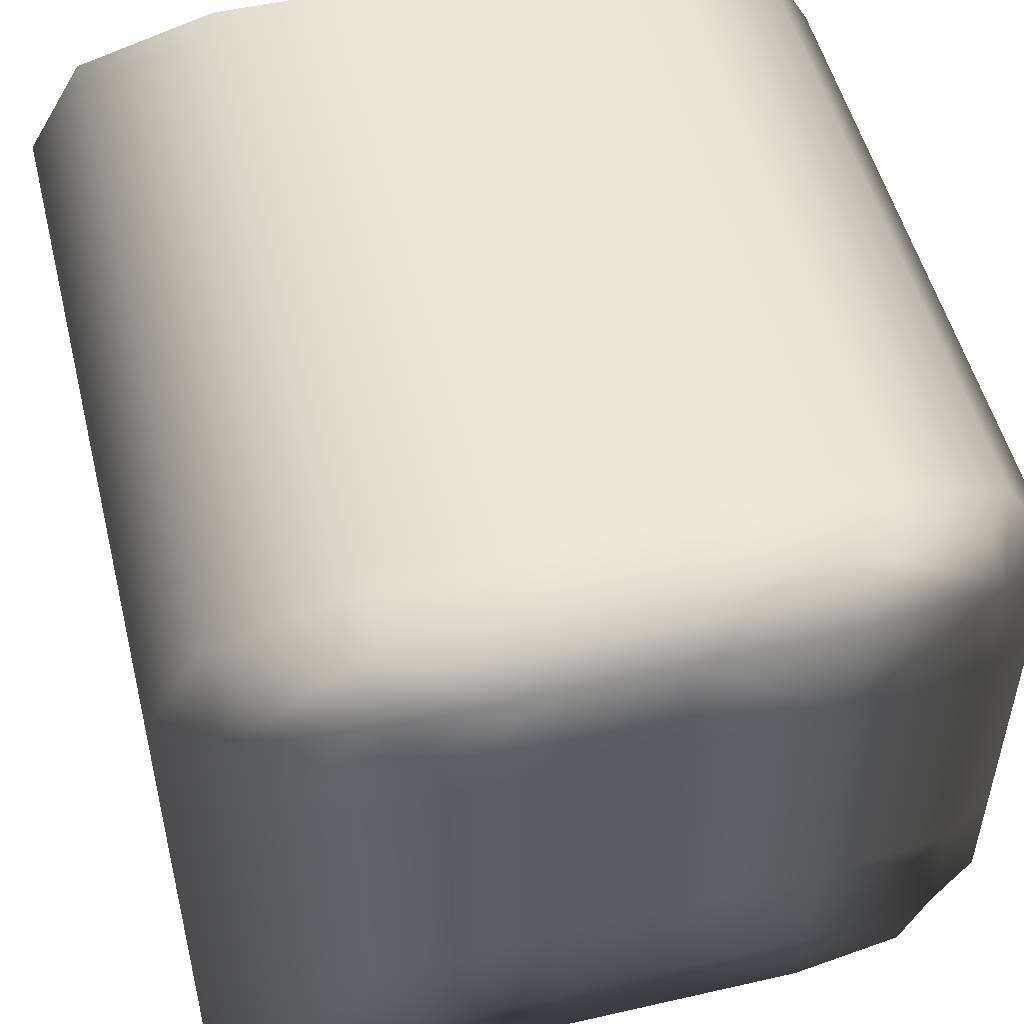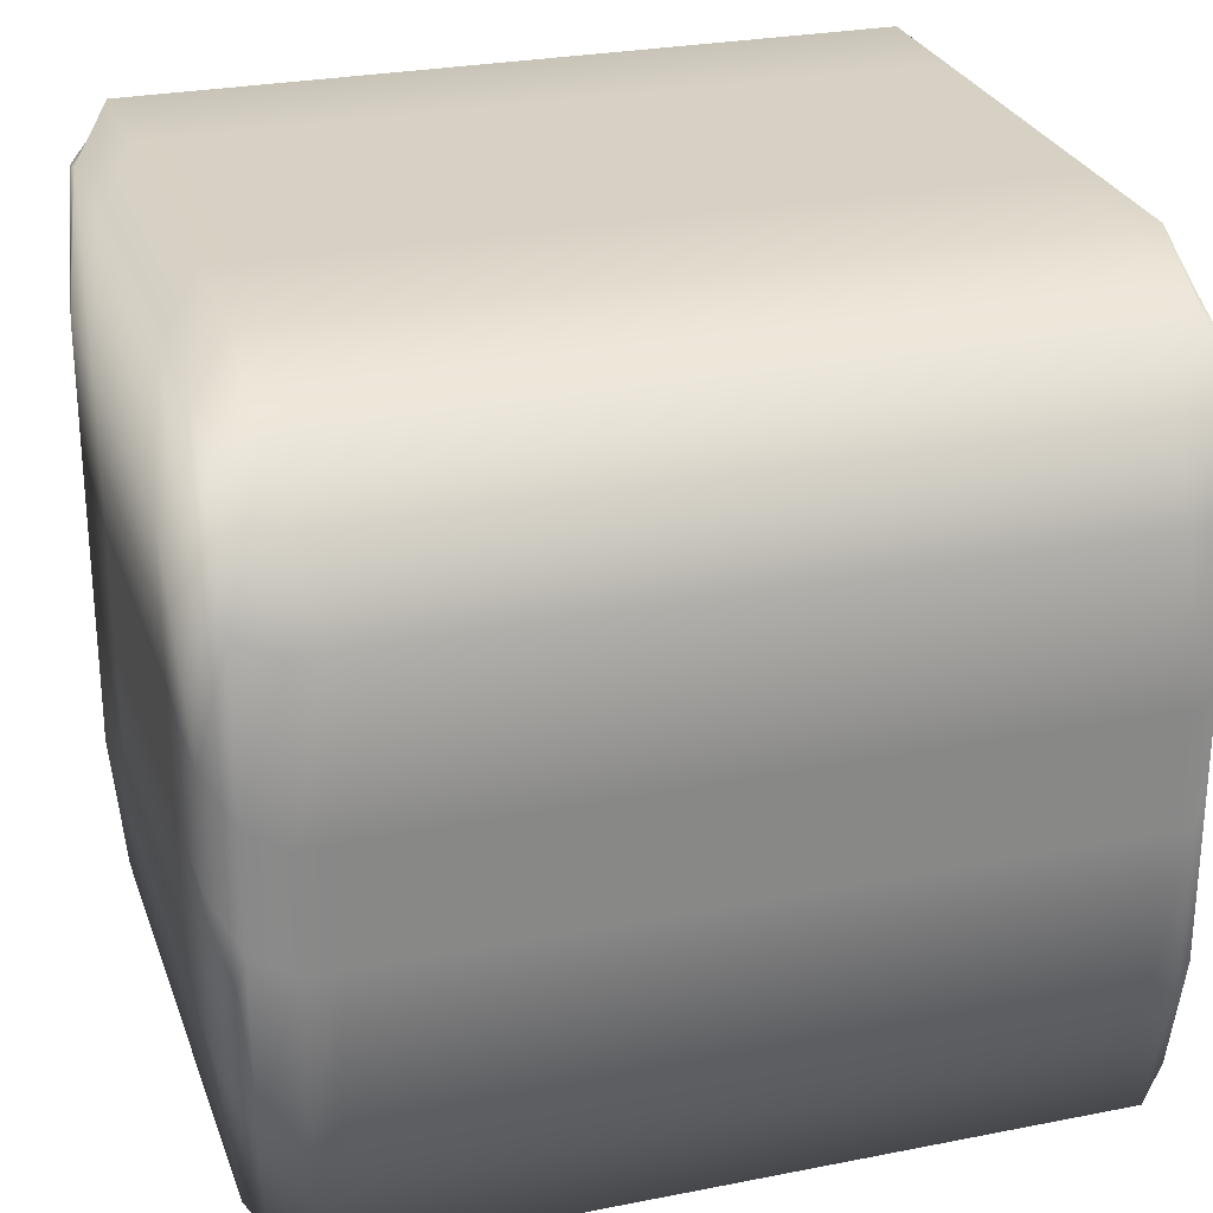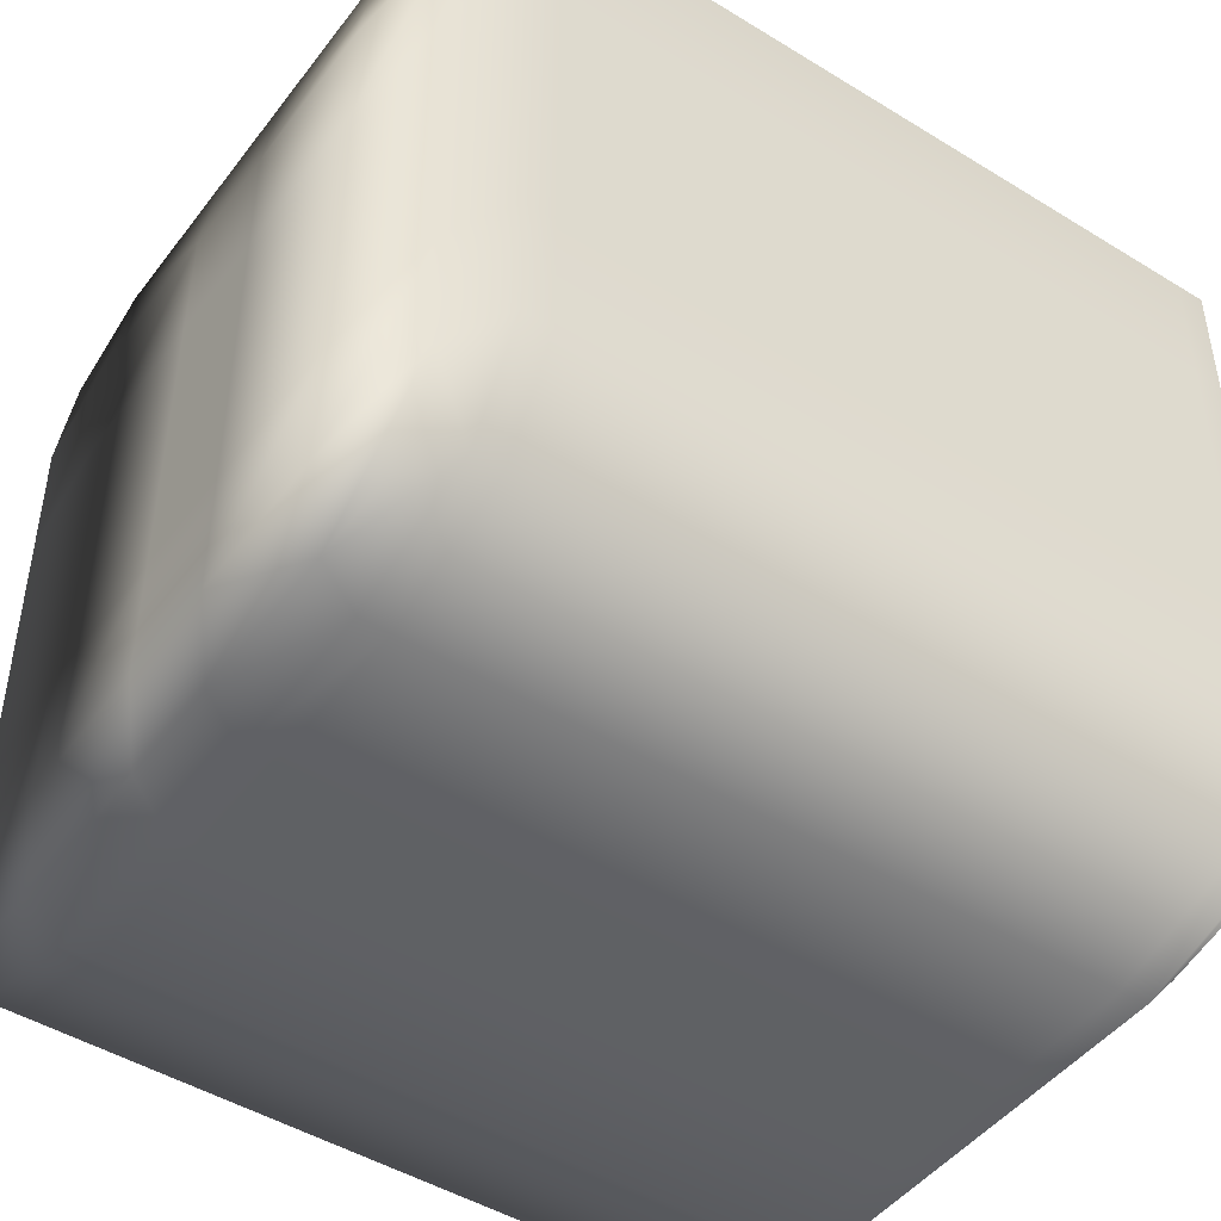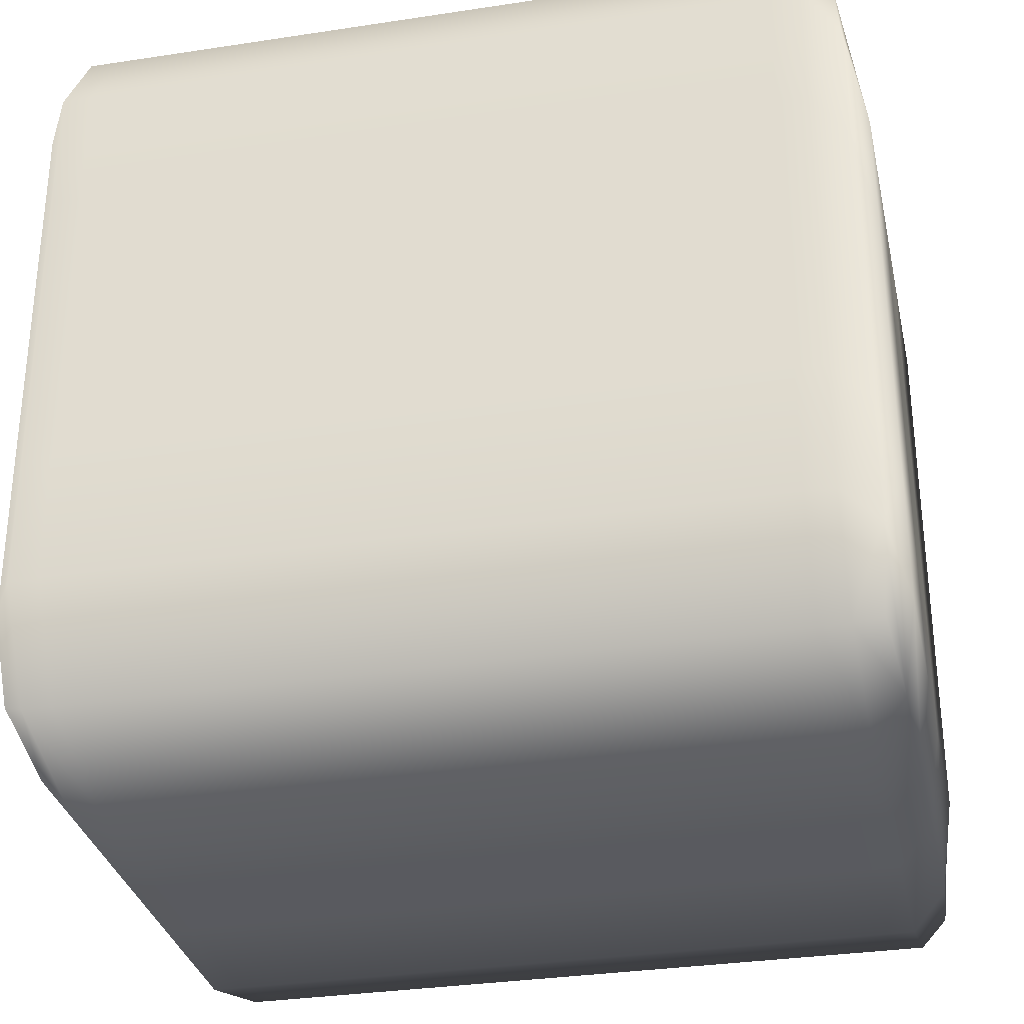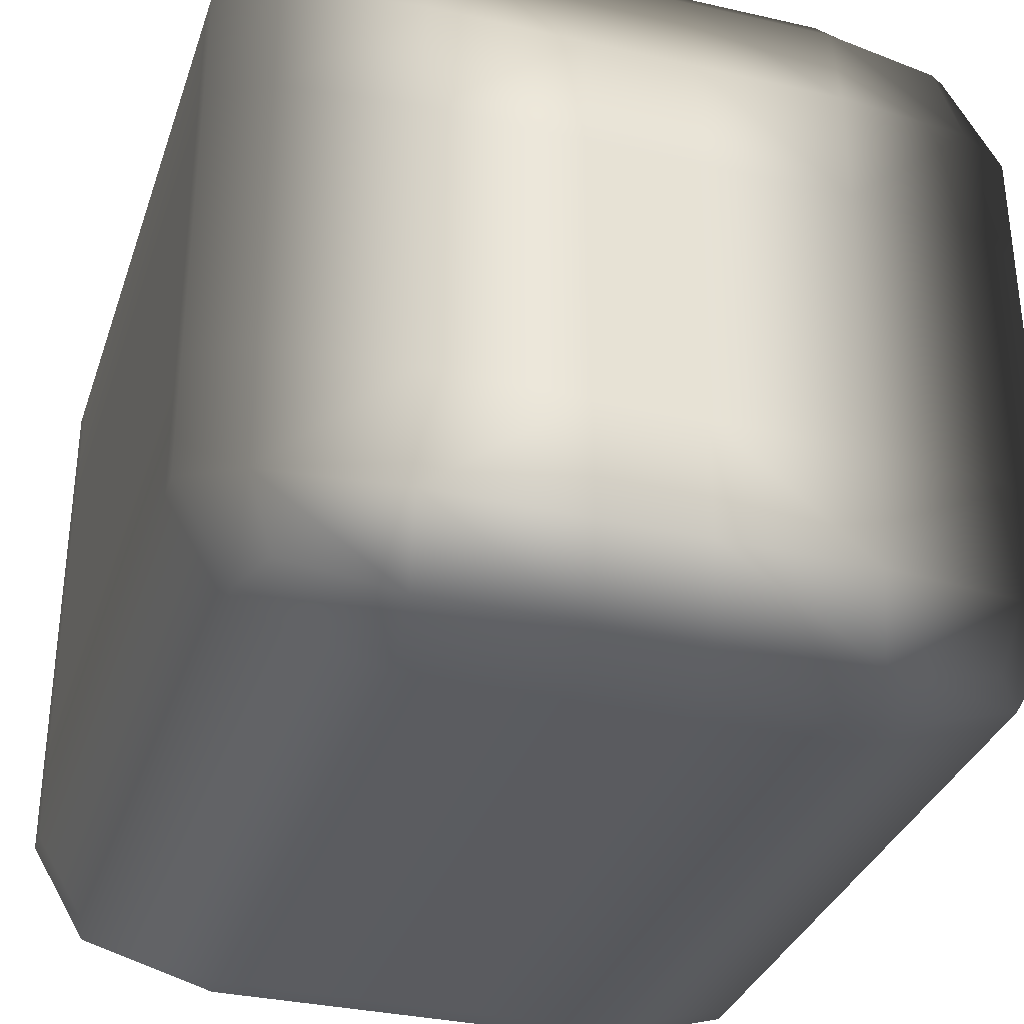
<metadata>
{"format":"obj","ext":"obj","renderer":"f3d","projection":"perspective","resolution":1024,"background":"white","views":[{"elev":51.7,"azim":-103.9,"up":"+Y"},{"elev":27.0,"azim":-17.2,"up":"+Z"},{"elev":-46.5,"azim":-35.1,"up":"+Y"},{"elev":-31.9,"azim":12.2,"up":"+Y"},{"elev":-33.3,"azim":72.6,"up":"+Y"}]}
</metadata>
<code>
v -0.4834 -0.3338 0.4296
v -0.4761 -0.4297 0.3984
v -0.4834 -0.4513 0.2597
v -0.5 -0.3338 0.2597
v -0.4834 -0.1814 0.4296
v -0.5 -0.3338 0.06624
v -0.4834 -0.4513 0.06624
v -0.5 -0.1814 0.2597
v -0.4834 0.1814 0.4296
v -0.5 -0.3338 -0.06616
v -0.4834 -0.4513 -0.06616
v -0.5 -0.1814 0.06624
v -0.5 0.1814 0.2597
v -0.4834 0.3339 0.4296
v -0.5 -0.3338 -0.2596
v -0.4834 -0.4513 -0.2596
v -0.5 -0.1814 -0.06616
v -0.4834 -0.3338 -0.4296
v -0.4761 -0.4297 -0.3983
v -0.5 -0.1814 -0.2596
v -0.4834 -0.1814 -0.4296
v -0.5 0.1814 0.06624
v -0.5 0.1814 -0.2596
v -0.4834 0.1814 -0.4296
v -0.5 0.1814 -0.06616
v -0.5 0.3339 -0.2596
v -0.4834 0.3339 -0.4296
v -0.5 0.3339 -0.06616
v -0.4834 0.4513 -0.2596
v -0.4761 0.4297 -0.3983
v -0.4834 0.4513 -0.06616
v -0.5 0.3339 0.06624
v -0.4834 0.4513 0.06624
v -0.5 0.3339 0.2597
v -0.4834 0.4513 0.2597
v -0.4761 0.4297 0.3984
v -0.4834 -0.4513 0.2597
v -0.4761 -0.4297 0.3984
v -0.4434 -0.4513 0.4296
v -0.4434 -0.5 0.2597
v -0.4834 -0.4513 0.06624
v -0.4434 -0.4513 0.4296
v -0.4088 -0.5 0.2597
v -0.4434 -0.5 0.2597
v -0.4088 -0.4513 0.4296
v -0.4434 -0.5 0.06624
v -0.4434 -0.5 0.06624
v -0.4834 -0.4513 -0.06616
v -0.4434 -0.5 -0.06616
v -0.4834 -0.4513 -0.2596
v 0.4088 -0.5 0.2597
v 0.4088 -0.4513 0.4296
v -0.4088 -0.5 0.06624
v -0.4434 -0.5 -0.06616
v 0.4088 -0.5 0.06624
v 0.4434 -0.5 0.2597
v 0.4434 -0.4513 0.4296
v -0.4088 -0.5 -0.06616
v -0.4434 -0.5 -0.2596
v -0.4434 -0.5 -0.2596
v 0.4434 -0.5 0.06624
v 0.4434 -0.4513 0.4296
v 0.4834 -0.4513 0.2597
v 0.4434 -0.5 0.2597
v 0.4434 -0.5 0.06624
v 0.4761 -0.4297 0.3984
v 0.4834 -0.4513 0.06624
v -0.4434 -0.4513 -0.4296
v -0.4761 -0.4297 -0.3983
v -0.4088 -0.4513 -0.4296
v -0.4434 -0.4513 -0.4296
v -0.4088 -0.5 -0.2596
v 0.4088 -0.4513 -0.4296
v 0.4088 -0.5 -0.06617
v 0.4434 -0.5 -0.06617
v 0.4434 -0.5 -0.06617
v 0.4834 -0.4513 -0.06617
v 0.4088 -0.5 -0.2596
v 0.4434 -0.4513 -0.4296
v 0.4434 -0.5 -0.2596
v 0.4434 -0.5 -0.2596
v 0.4834 -0.4513 -0.2596
v 0.4434 -0.4513 -0.4296
v 0.4761 -0.4297 -0.3983
v -0.4434 -0.4513 0.4296
v -0.4761 -0.4297 0.3984
v -0.4834 -0.3338 0.4296
v -0.4434 -0.3338 0.5
v -0.4434 -0.3338 0.5
v -0.4088 -0.4513 0.4296
v -0.4434 -0.4513 0.4296
v -0.4434 -0.1814 0.5
v -0.4834 -0.1814 0.4296
v -0.4088 -0.3338 0.5
v 0.4088 -0.4513 0.4296
v -0.4434 0.1814 0.5
v -0.4834 0.1814 0.4296
v -0.4434 -0.1814 0.5
v -0.4088 -0.1814 0.5
v 0.4088 -0.3339 0.5
v 0.4434 -0.4513 0.4296
v 0.4088 -0.1814 0.5
v -0.4088 0.1814 0.5
v -0.4434 0.1814 0.5
v -0.4434 0.3339 0.5
v -0.4834 0.3339 0.4296
v 0.4434 -0.3338 0.5
v 0.4088 0.1814 0.5
v -0.4088 0.3339 0.5
v -0.4434 0.3339 0.5
v -0.4434 0.4513 0.4296
v -0.4434 0.4513 0.4296
v -0.4761 0.4297 0.3984
v -0.4088 0.4513 0.4296
v 0.4088 0.3338 0.5
v 0.4088 0.4513 0.4296
v 0.4834 -0.3338 0.4296
v 0.4434 -0.4513 0.4296
v 0.4434 -0.3338 0.5
v 0.4761 -0.4297 0.3984
v 0.4834 -0.1814 0.4296
v 0.4434 -0.1814 0.5
v 0.4434 -0.1814 0.5
v 0.4834 0.1814 0.4296
v 0.4434 0.1814 0.5
v 0.4434 0.1814 0.5
v 0.4834 0.3339 0.4296
v 0.4434 0.3339 0.5
v 0.4434 0.3339 0.5
v 0.4434 0.4513 0.4296
v 0.4434 0.4513 0.4296
v 0.4761 0.4297 0.3984
v 0.4834 -0.4513 0.2597
v 0.4761 -0.4297 0.3984
v 0.4834 -0.3338 0.4296
v 0.5 -0.3338 0.2597
v 0.4834 -0.4513 0.06624
v 0.5 -0.1814 0.2597
v 0.4834 -0.1814 0.4296
v 0.5 -0.3338 0.06624
v 0.4834 -0.4513 -0.06617
v 0.5 -0.1814 0.06623
v 0.5 -0.3338 -0.06617
v 0.4834 -0.4513 -0.2596
v 0.5 0.1814 0.2597
v 0.4834 0.1814 0.4296
v 0.5 0.1814 0.06623
v 0.5 -0.1814 -0.06617
v 0.5 -0.3338 -0.2596
v 0.5 0.3339 0.2597
v 0.4834 0.3339 0.4296
v 0.5 0.3339 0.06624
v 0.4834 0.4513 0.2597
v 0.4761 0.4297 0.3984
v 0.4834 0.4513 0.06624
v 0.4834 -0.3338 -0.4296
v 0.4761 -0.4297 -0.3983
v 0.4834 -0.1814 -0.4296
v 0.5 -0.1814 -0.2596
v 0.4834 0.1814 -0.4296
v 0.5 0.1814 -0.06617
v 0.5 0.3339 -0.06617
v 0.4834 0.4513 -0.06617
v 0.5 0.1814 -0.2596
v 0.4834 0.3339 -0.4296
v 0.5 0.3339 -0.2596
v 0.4834 0.4513 -0.2596
v 0.4761 0.4297 -0.3983
v -0.4434 0.4513 0.4296
v -0.4761 0.4297 0.3984
v -0.4834 0.4513 0.2597
v -0.4434 0.5 0.2597
v -0.4434 0.5 0.2597
v -0.4088 0.4513 0.4296
v -0.4434 0.4513 0.4296
v -0.4434 0.5 0.06624
v -0.4834 0.4513 0.06624
v -0.4088 0.5 0.2597
v -0.4088 0.5 0.2597
v 0.4088 0.4513 0.4296
v -0.4088 0.4513 0.4296
v -0.4434 0.5 0.2597
v -0.4088 0.5 0.06624
v -0.4434 0.5 0.06624
v 0.4088 0.5 0.2597
v 0.4088 0.5 0.2597
v 0.4434 0.4513 0.4296
v 0.4088 0.4513 0.4296
v -0.4434 0.5 -0.06616
v -0.4834 0.4513 -0.06616
v -0.4088 0.5 -0.06616
v -0.4434 0.5 -0.06616
v 0.4088 0.5 0.06624
v 0.4434 0.5 0.2597
v 0.4088 0.5 0.06624
v 0.4434 0.5 0.2597
v 0.4088 0.5 0.2597
v -0.4434 0.5 -0.2596
v -0.4834 0.4513 -0.2596
v -0.4088 0.5 -0.2596
v -0.4434 0.5 -0.2596
v -0.4434 0.4513 -0.4296
v -0.4434 0.4513 -0.4296
v -0.4761 0.4297 -0.3983
v -0.4088 0.4513 -0.4296
v 0.4834 0.4513 0.2597
v 0.4434 0.4513 0.4296
v 0.4761 0.4297 0.3984
v 0.4834 0.4513 0.06624
v 0.4434 0.5 0.06624
v 0.4834 0.4513 -0.06617
v 0.4088 0.5 -0.06617
v 0.4088 0.5 -0.06617
v 0.4088 0.5 -0.2596
v 0.4088 0.4513 -0.4296
v 0.4434 0.5 -0.06617
v 0.4434 0.5 -0.06617
v 0.4834 0.4513 -0.2596
v 0.4434 0.5 -0.2596
v 0.4434 0.5 -0.2596
v 0.4088 0.4513 -0.4296
v 0.4434 0.4513 -0.4296
v 0.4761 0.4297 -0.3983
v -0.4434 0.4513 -0.4296
v -0.4761 0.4297 -0.3983
v -0.4834 0.3339 -0.4296
v -0.4434 0.3339 -0.5
v -0.4434 0.3339 -0.5
v -0.4088 0.4513 -0.4296
v -0.4434 0.4513 -0.4296
v -0.4434 0.1814 -0.5
v -0.4834 0.1814 -0.4296
v -0.4088 0.3339 -0.5
v 0.4088 0.4513 -0.4296
v -0.4434 -0.1814 -0.5
v -0.4834 -0.1814 -0.4296
v -0.4434 0.1814 -0.5
v -0.4088 0.1814 -0.5
v 0.4088 0.3338 -0.5
v 0.4434 0.4513 -0.4296
v -0.4434 -0.3338 -0.5
v -0.4834 -0.3338 -0.4296
v -0.4434 0.1814 -0.5
v -0.4434 -0.1814 -0.5
v -0.4088 -0.1814 -0.5
v -0.4088 -0.1814 -0.5
v 0.4088 0.1814 -0.5
v -0.4434 -0.4513 -0.4296
v -0.4761 -0.4297 -0.3983
v -0.4434 -0.3338 -0.5
v -0.4088 -0.3338 -0.5
v -0.4434 -0.4513 -0.4296
v -0.4088 -0.4513 -0.4296
v 0.4088 -0.1814 -0.5
v -0.4088 -0.3338 -0.5
v -0.4088 -0.4513 -0.4296
v 0.4088 -0.3339 -0.5
v 0.4088 -0.4513 -0.4296
v 0.4434 -0.1814 -0.5
v 0.4088 -0.3339 -0.5
v 0.4434 -0.1814 -0.5
v 0.4088 -0.1814 -0.5
v 0.4088 -0.4513 -0.4296
v 0.4434 -0.3338 -0.5
v 0.4434 -0.4513 -0.4296
v 0.4434 -0.4513 -0.4296
v 0.4834 -0.3338 -0.4296
v 0.4434 -0.3338 -0.5
v 0.4434 -0.1814 -0.5
v 0.4761 -0.4297 -0.3983
v 0.4834 -0.1814 -0.4296
v 0.4434 0.1814 -0.5
v 0.4434 0.1814 -0.5
v 0.4834 0.1814 -0.4296
v 0.4434 0.3339 -0.5
v 0.4434 0.3339 -0.5
v 0.4834 0.3339 -0.4296
v 0.4434 0.4513 -0.4296
v 0.4761 0.4297 -0.3983
g Cube_(57)_2167_0
f 1 3 2
f 1 4 3
f 4 1 5
f 3 4 6
f 3 6 7
f 4 5 8
f 6 4 8
f 8 5 9
f 7 6 10
f 7 10 11
f 6 8 12
f 10 6 12
f 8 9 13
f 12 8 13
f 13 9 14
f 11 10 15
f 11 15 16
f 10 12 17
f 15 10 17
f 16 15 18
f 16 18 19
f 20 18 15
f 15 17 20
f 20 21 18
f 17 12 22
f 12 13 22
f 23 21 20
f 23 24 21
f 20 17 25
f 17 22 25
f 20 25 23
f 26 24 23
f 26 27 24
f 23 25 28
f 28 25 22
f 23 28 26
f 27 26 29
f 28 29 26
f 27 29 30
f 28 31 29
f 28 22 32
f 32 31 28
f 32 22 13
f 32 33 31
f 32 13 34
f 34 33 32
f 13 14 34
f 34 35 33
f 35 34 14
f 35 14 36
f 37 39 38
f 37 40 39
f 40 37 41
f 42 44 43
f 42 43 45
f 40 41 46
f 47 43 44
f 46 41 48
f 46 48 49
f 49 48 50
f 45 43 51
f 45 51 52
f 47 53 43
f 54 53 47
f 43 53 55
f 43 55 51
f 52 51 56
f 52 56 57
f 54 58 53
f 55 53 58
f 49 50 59
f 60 58 54
f 51 61 56
f 51 55 61
f 62 64 63
f 63 64 65
f 62 63 66
f 63 65 67
f 68 59 50
f 68 50 69
f 60 71 70
f 60 70 72
f 60 72 58
f 72 70 73
f 55 58 74
f 61 55 74
f 74 58 72
f 67 65 75
f 61 74 76
f 67 75 77
f 72 73 78
f 74 72 78
f 76 74 78
f 78 73 79
f 77 75 80
f 76 78 81
f 78 79 81
f 77 80 82
f 82 80 83
f 82 83 84
f 85 87 86
f 85 88 87
f 89 91 90
f 87 88 92
f 87 92 93
f 89 90 94
f 94 90 95
f 93 92 96
f 93 96 97
f 89 99 98
f 89 94 99
f 94 95 100
f 100 95 101
f 102 94 100
f 102 99 94
f 98 99 103
f 98 103 104
f 97 96 105
f 97 105 106
f 100 101 107
f 102 100 107
f 108 99 102
f 108 103 99
f 104 103 109
f 104 109 110
f 109 103 108
f 106 105 111
f 112 110 109
f 106 111 113
f 112 109 114
f 114 109 115
f 109 108 115
f 114 115 116
f 117 119 118
f 117 118 120
f 119 117 121
f 119 121 122
f 102 107 123
f 108 102 123
f 122 121 124
f 108 123 125
f 122 124 126
f 115 108 125
f 126 124 127
f 116 115 128
f 115 125 128
f 126 127 129
f 116 128 130
f 131 129 127
f 131 127 132
f 133 135 134
f 133 136 135
f 136 133 137
f 135 136 138
f 135 138 139
f 136 137 140
f 140 137 141
f 136 140 142
f 136 142 138
f 140 141 143
f 142 140 143
f 143 141 144
f 139 138 145
f 139 145 146
f 138 142 147
f 138 147 145
f 142 143 148
f 147 142 148
f 143 144 149
f 148 143 149
f 146 145 150
f 146 150 151
f 145 147 152
f 145 152 150
f 151 150 153
f 153 150 152
f 151 153 154
f 153 152 155
f 156 149 144
f 156 144 157
f 158 149 156
f 158 159 149
f 160 159 158
f 148 149 159
f 147 148 161
f 152 147 161
f 161 148 159
f 155 152 162
f 152 161 162
f 155 162 163
f 160 164 159
f 161 159 164
f 162 161 164
f 165 164 160
f 163 162 166
f 162 164 166
f 165 166 164
f 163 166 167
f 167 166 165
f 167 165 168
f 169 171 170
f 169 172 171
f 173 175 174
f 171 172 176
f 171 176 177
f 173 174 178
f 179 181 180
f 182 179 183
f 182 183 184
f 179 180 185
f 183 179 185
f 186 188 187
f 177 176 189
f 177 189 190
f 184 183 191
f 184 191 192
f 183 185 193
f 191 183 193
f 186 187 194
f 195 197 196
f 190 189 198
f 190 198 199
f 192 191 200
f 192 200 201
f 199 198 202
f 203 201 200
f 199 202 204
f 203 200 205
f 206 196 207
f 206 207 208
f 196 206 209
f 196 209 210
f 195 196 210
f 210 209 211
f 191 193 212
f 200 191 212
f 213 195 210
f 205 200 214
f 200 212 214
f 205 214 215
f 210 211 216
f 213 210 216
f 214 212 217
f 216 211 218
f 215 214 219
f 214 217 219
f 216 218 220
f 221 220 222
f 222 220 218
f 222 218 223
f 224 226 225
f 224 227 226
f 228 230 229
f 226 227 231
f 226 231 232
f 228 229 233
f 233 229 234
f 232 231 235
f 232 235 236
f 228 238 237
f 228 233 238
f 233 234 239
f 239 234 240
f 236 235 241
f 236 241 242
f 243 245 244
f 237 238 246
f 247 238 233
f 247 233 239
f 242 241 248
f 242 248 249
f 244 251 250
f 252 250 251
f 244 245 251
f 252 251 253
f 254 246 238
f 255 246 254
f 254 238 247
f 256 255 257
f 255 254 257
f 256 257 258
f 259 254 247
f 260 262 261
f 263 260 264
f 260 261 264
f 263 264 265
f 266 268 267
f 269 267 268
f 266 267 270
f 269 271 267
f 259 247 272
f 273 271 269
f 272 247 239
f 273 274 271
f 272 239 275
f 276 274 273
f 239 240 275
f 276 277 274
f 277 276 278
f 277 278 279

</code>
